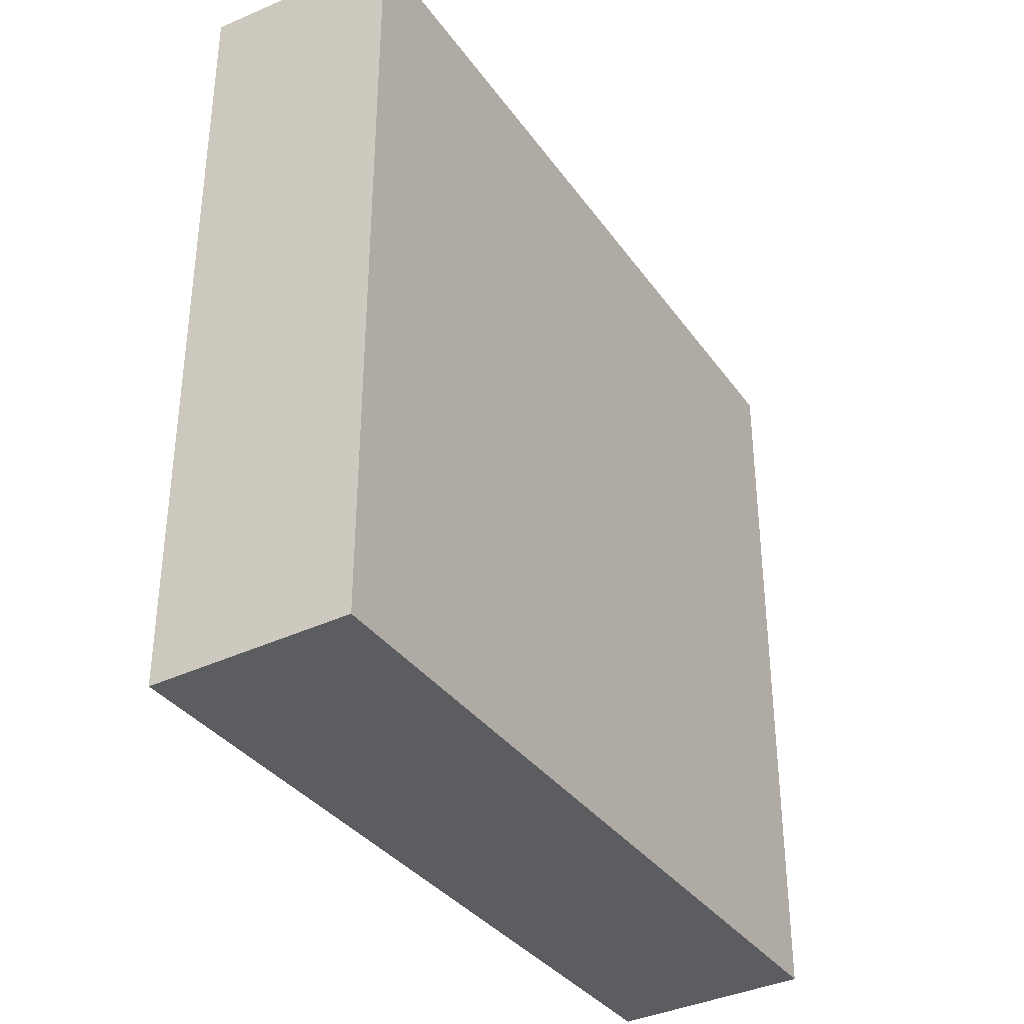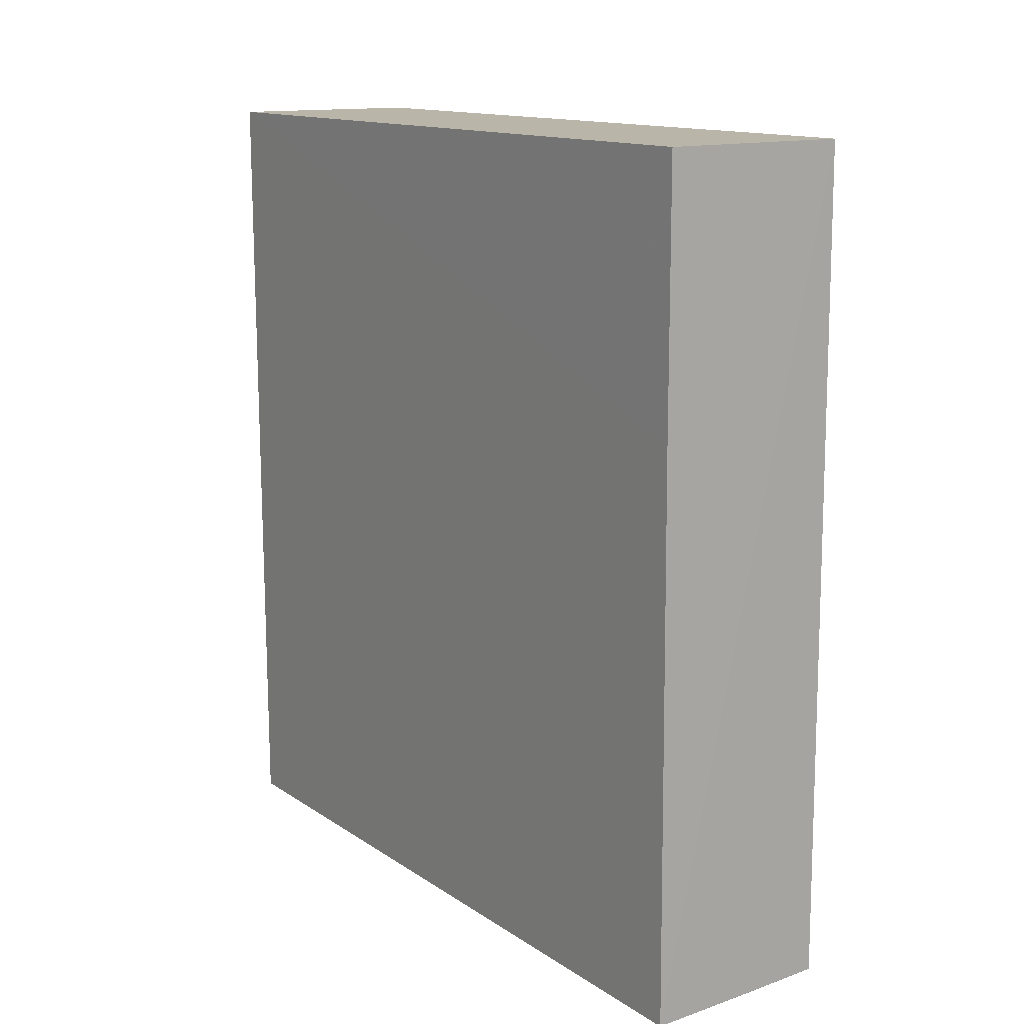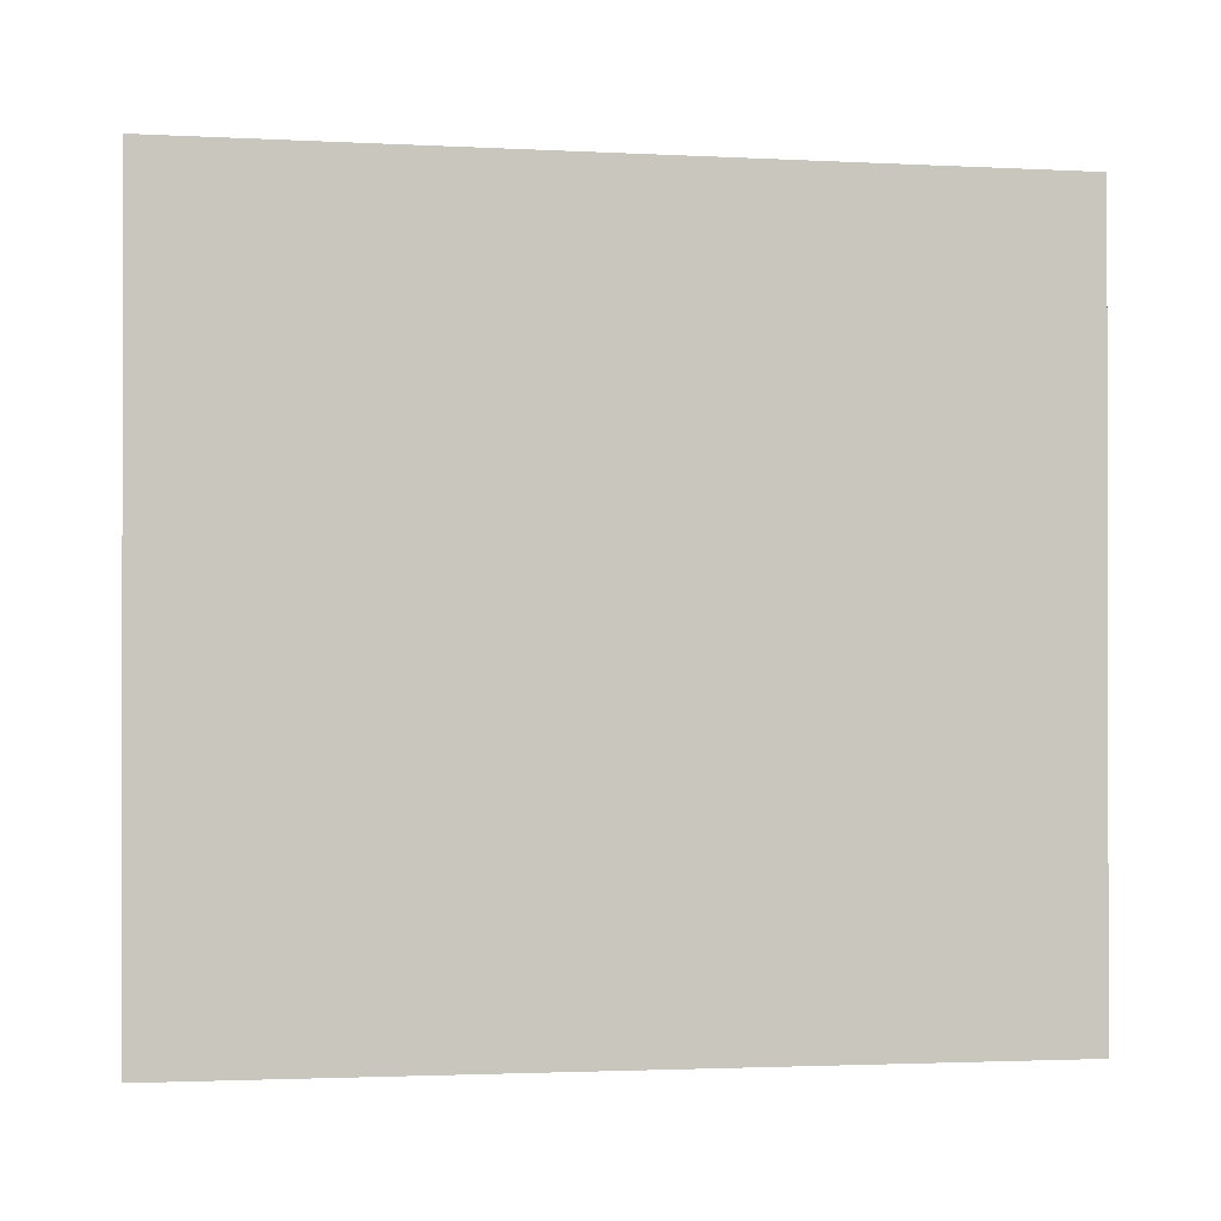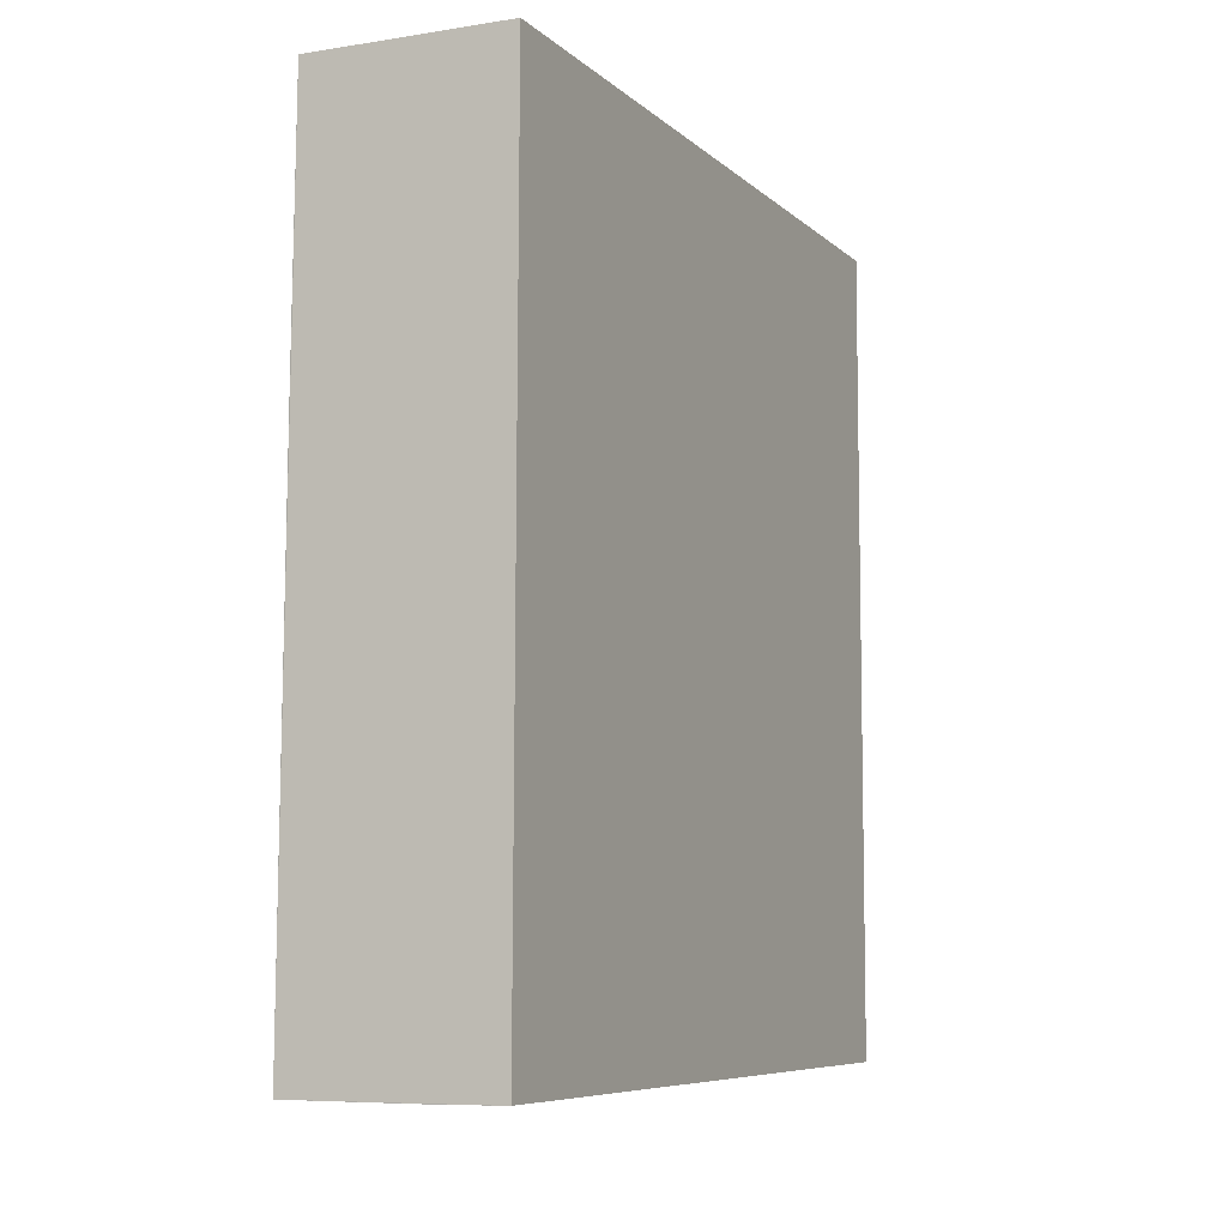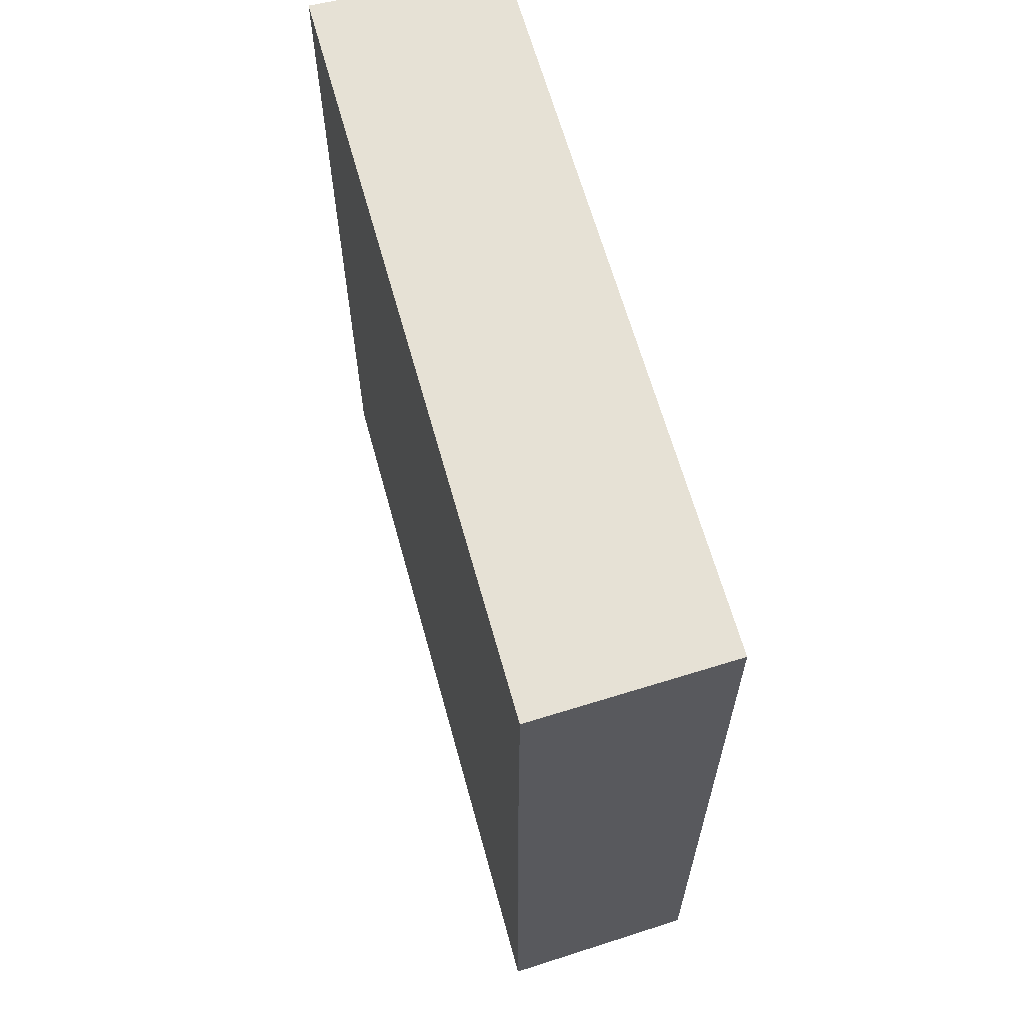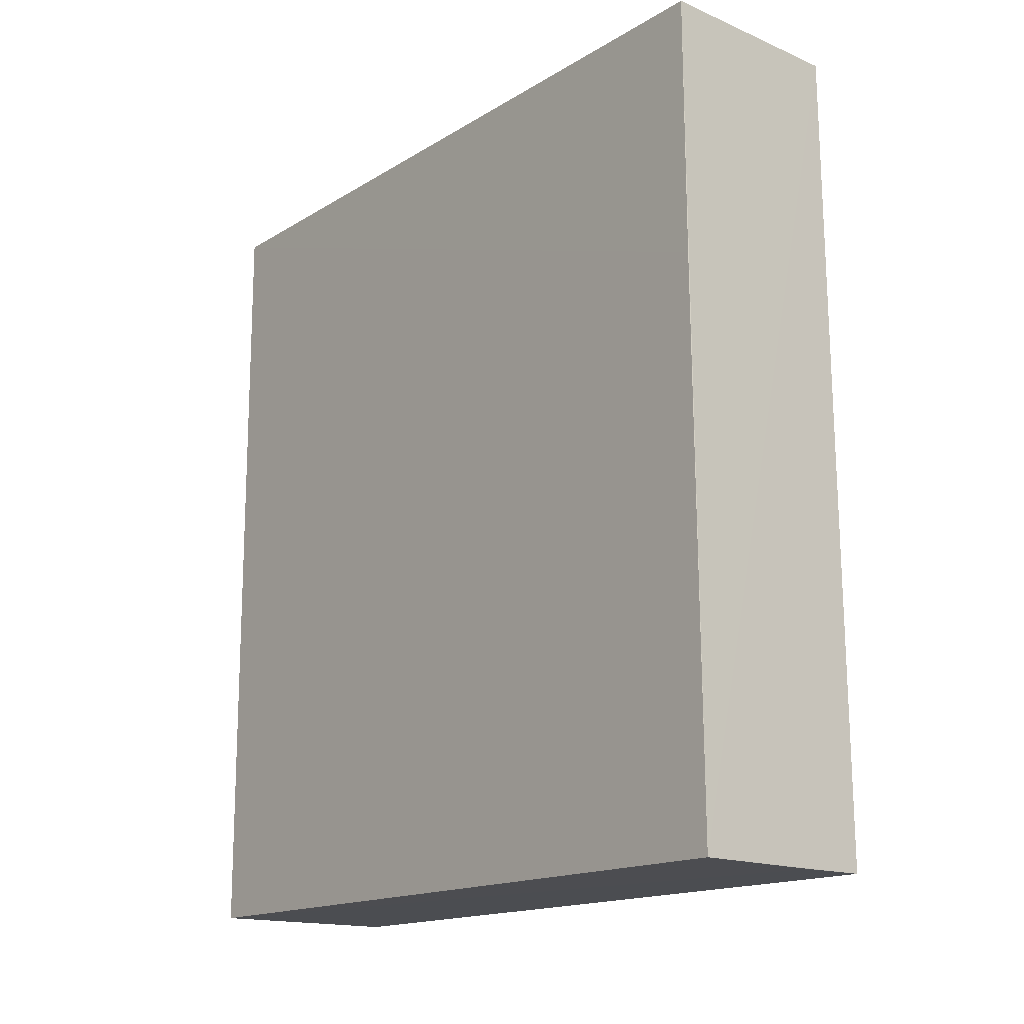
<metadata>
{"format":"obj","ext":"obj","renderer":"f3d","projection":"perspective","resolution":1024,"background":"white","views":[{"elev":-34.9,"azim":-149.4,"up":"+Y"},{"elev":13.7,"azim":145.0,"up":"+Z"},{"elev":-0.7,"azim":-99.6,"up":"+Y"},{"elev":-7.7,"azim":-154.4,"up":"+Z"},{"elev":64.1,"azim":164.6,"up":"+Z"},{"elev":-16.1,"azim":140.9,"up":"+Z"}]}
</metadata>
<code>
v -0.03502 0.03371 0.1256
v -0.03498 -0.03518 0.1256
v -0.0349 0.03437 0.05172
v -0.05275 0.03359 0.05173
v -0.05273 0.03308 0.1256
v -0.03497 -0.03487 0.05176
v -0.03491 0.03391 0.102
v -0.05266 -0.03456 0.1256
v -0.04672 0.03385 0.05168
v -0.05268 -0.03432 0.05175
f 5 1 3
f 5 3 4
f 7 1 2
f 7 3 1
f 7 6 3
f 7 2 6
f 8 2 1
f 8 1 5
f 9 4 3
f 9 3 6
f 10 6 2
f 10 2 8
f 10 9 6
f 10 4 9
f 10 8 5
f 10 5 4

</code>
